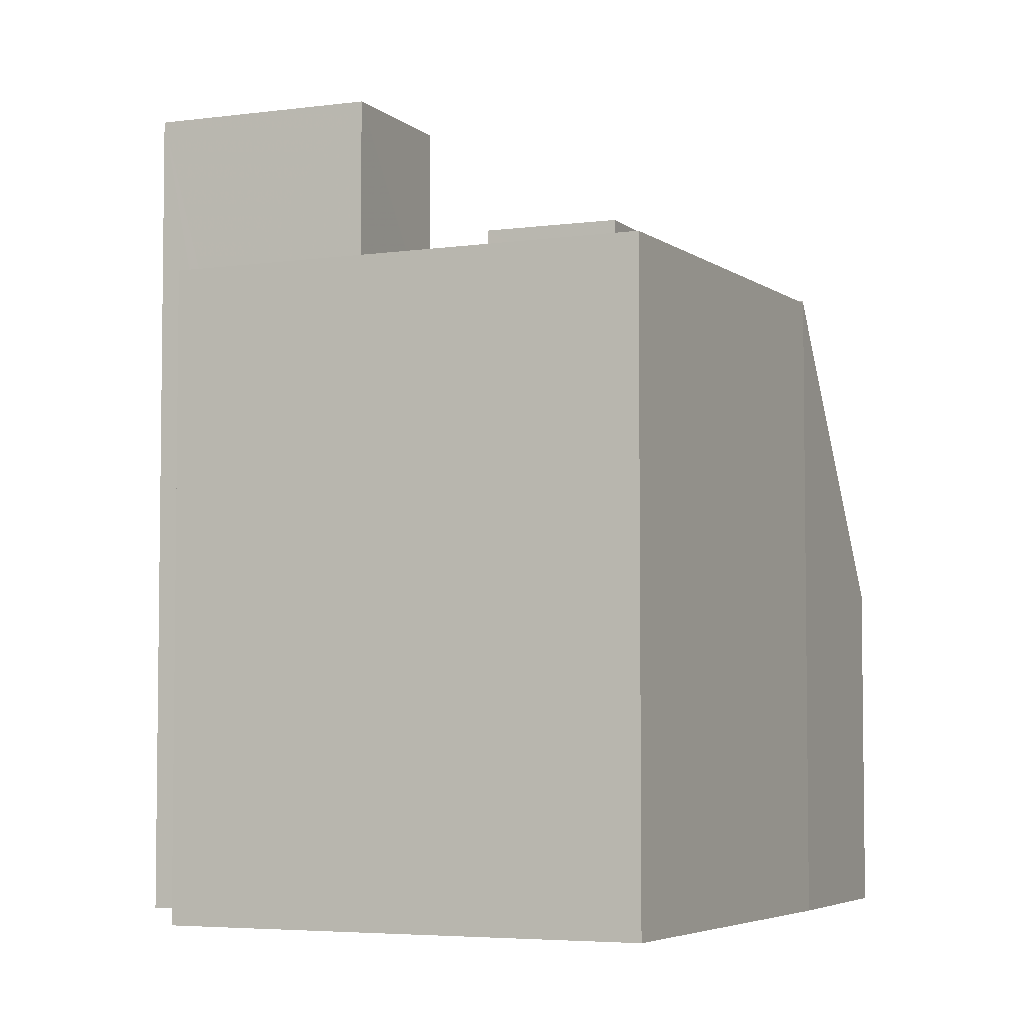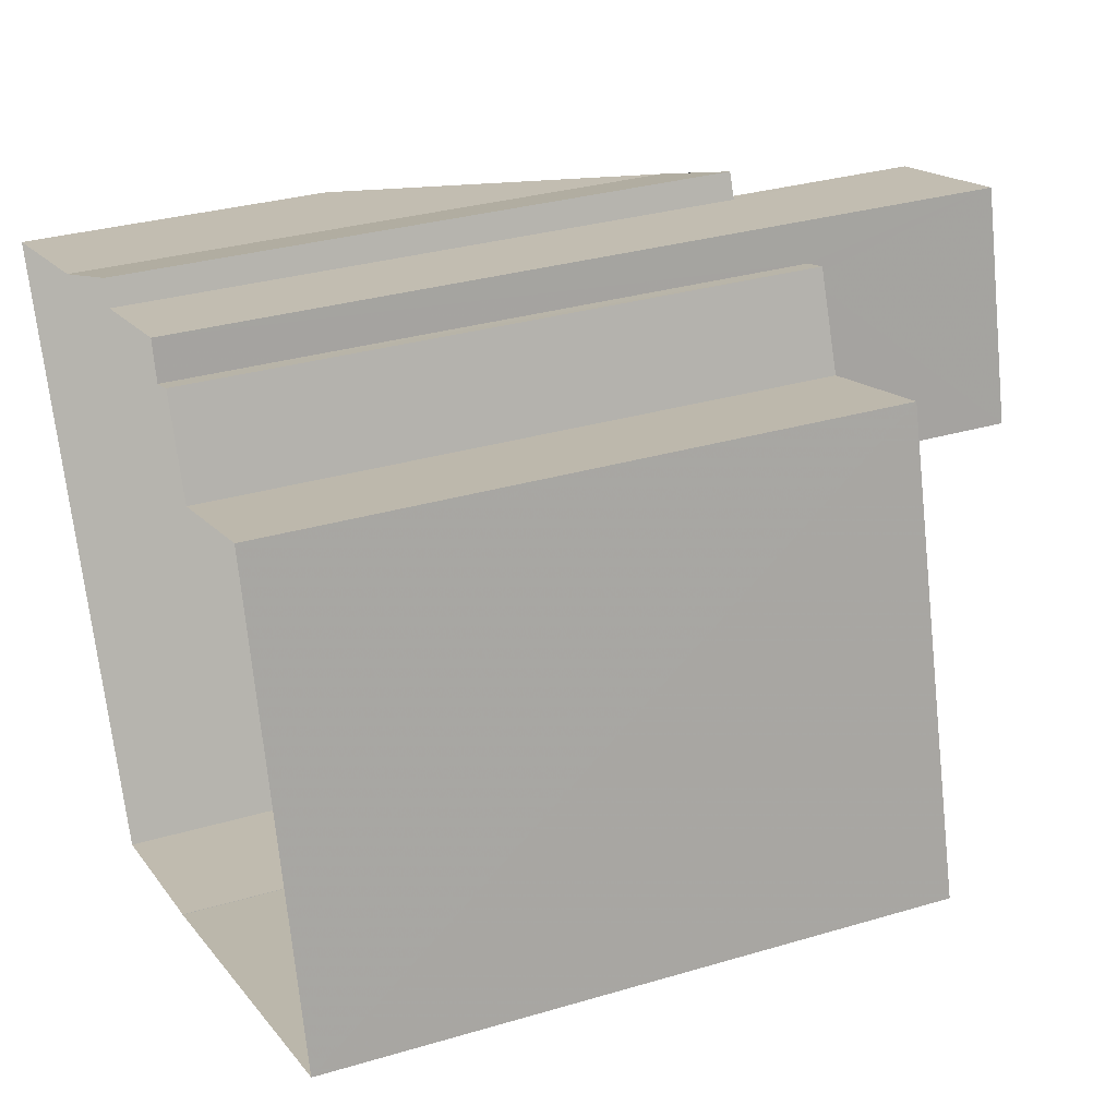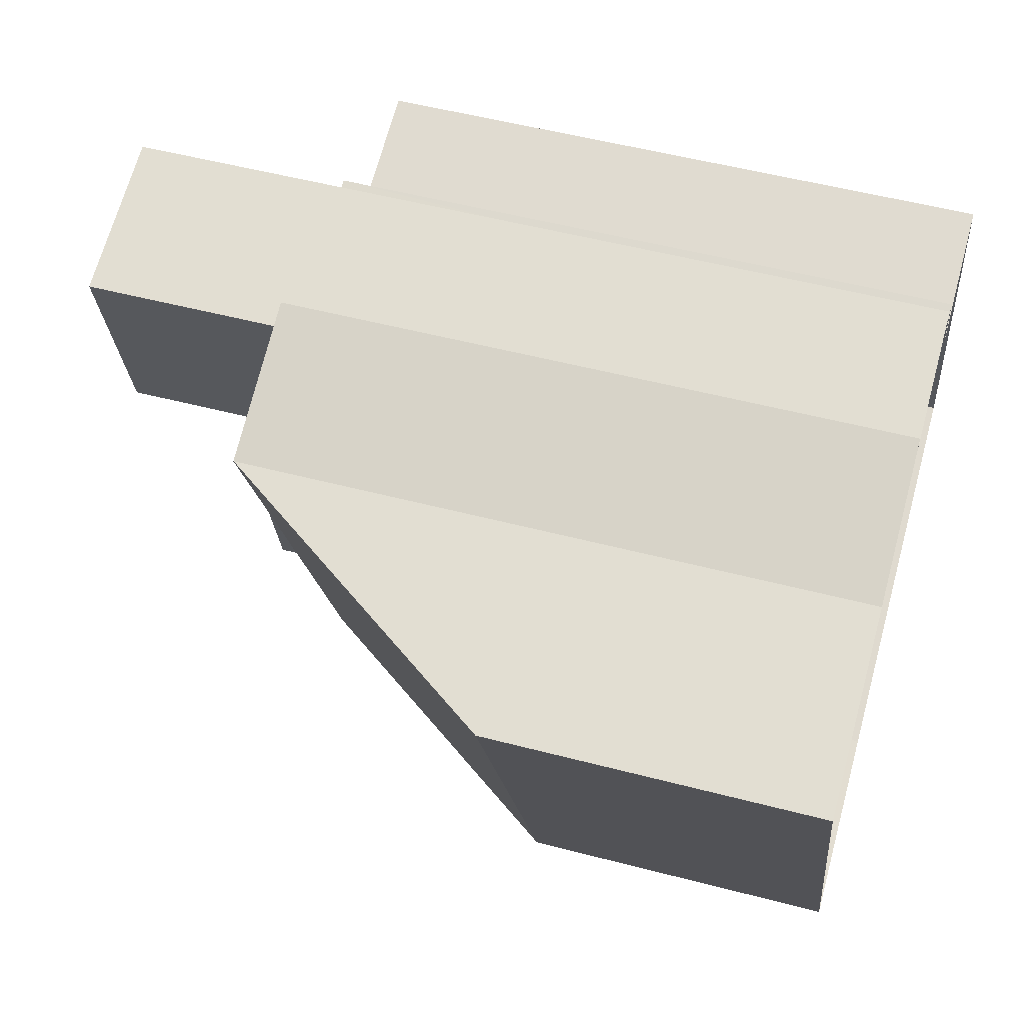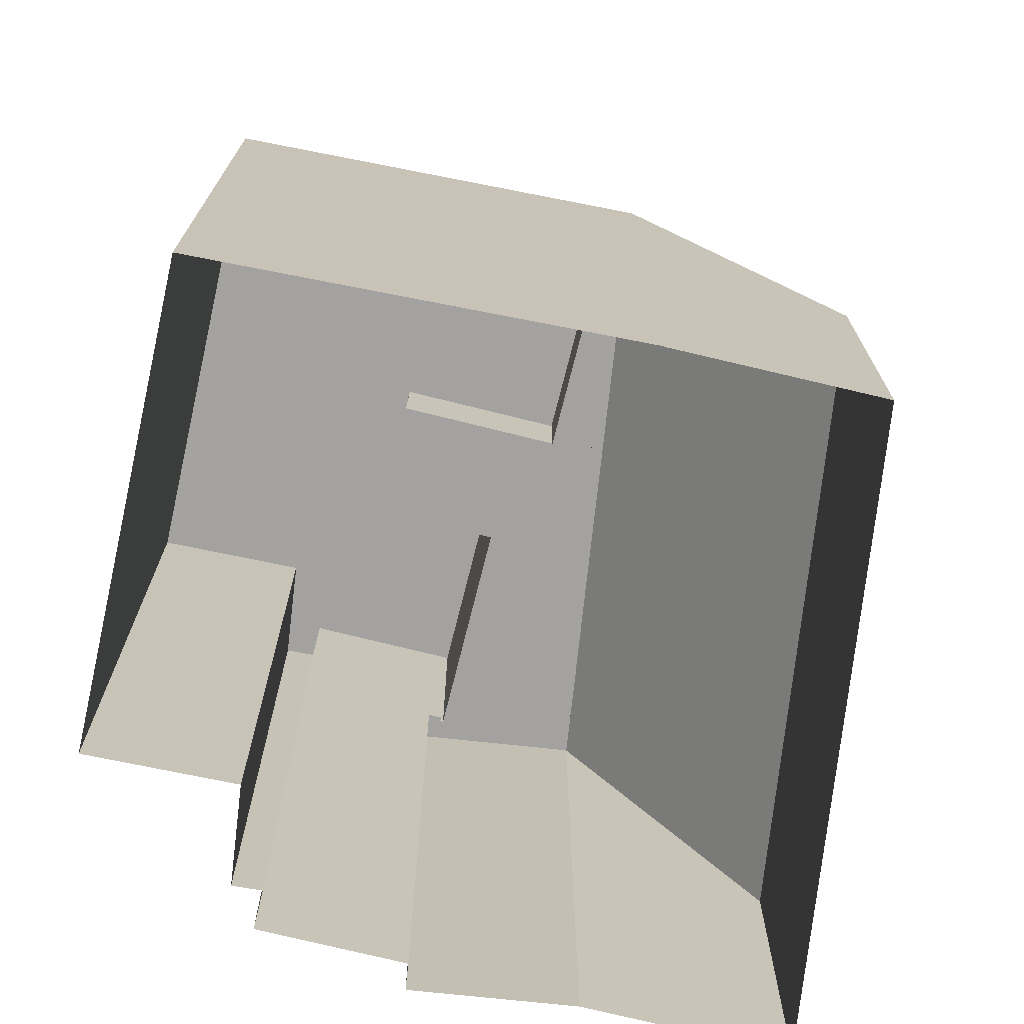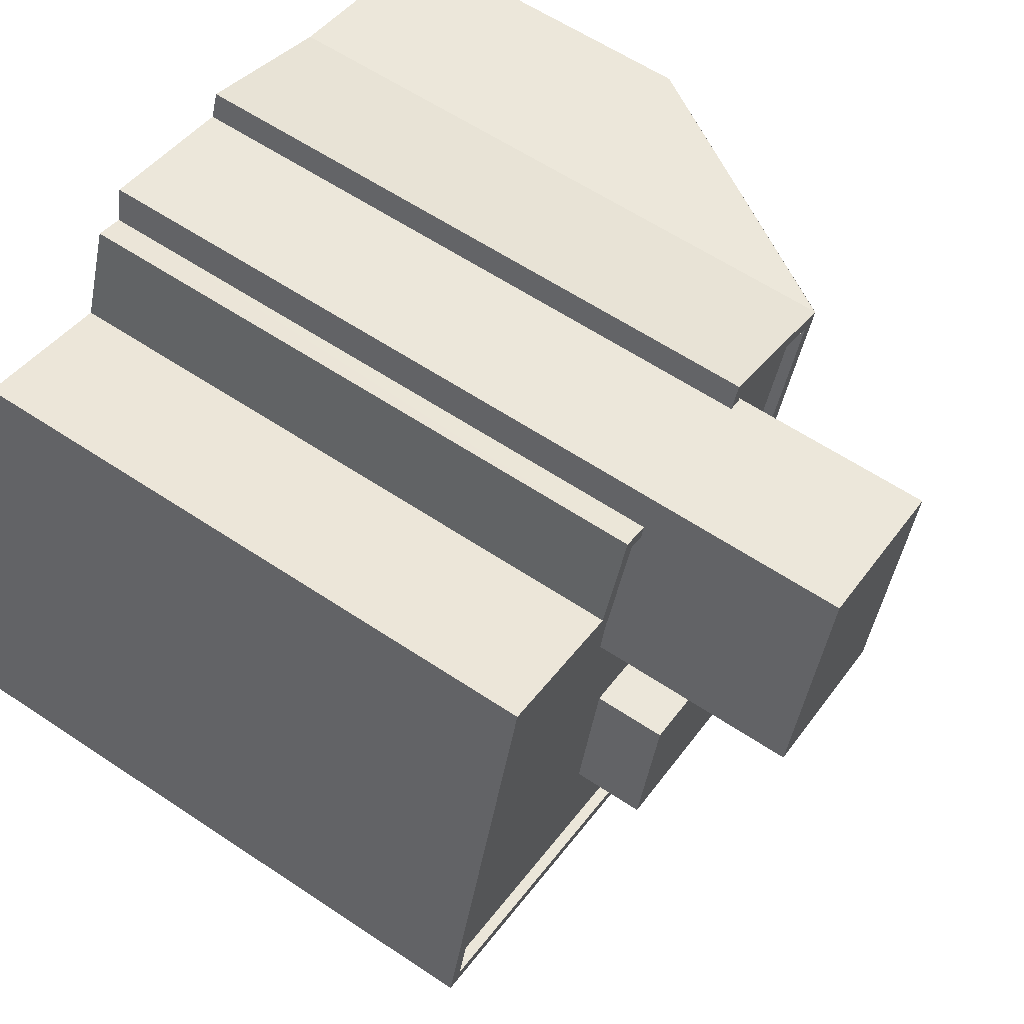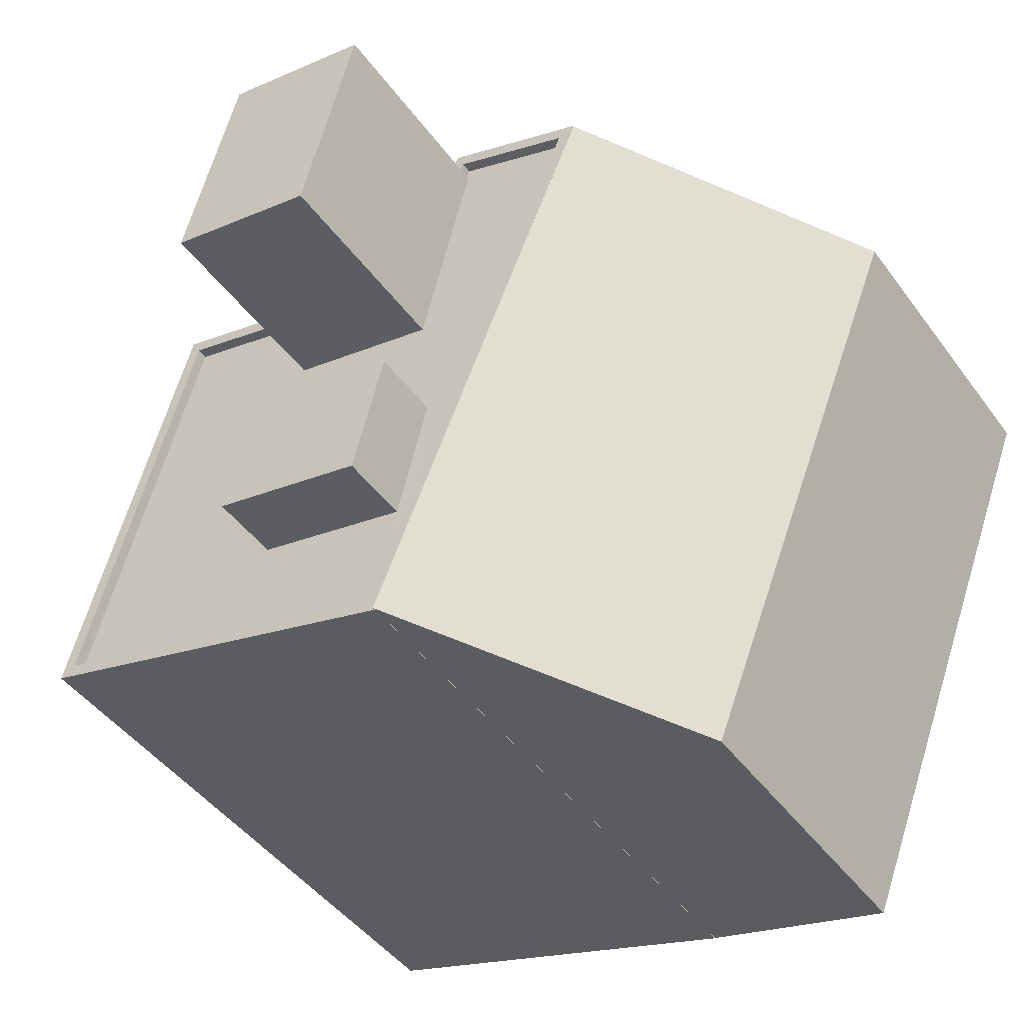
<metadata>
{"format":"obj","ext":"obj","renderer":"f3d","projection":"perspective","resolution":1024,"background":"white","views":[{"elev":-4.8,"azim":-80.5,"up":"+Z"},{"elev":30.6,"azim":-113.3,"up":"+Y"},{"elev":52.9,"azim":105.7,"up":"+Y"},{"elev":-72.7,"azim":-27.7,"up":"+Z"},{"elev":60.6,"azim":-55.7,"up":"+Y"},{"elev":-46.1,"azim":34.2,"up":"+Y"}]}
</metadata>
<code>
v -1.19e+04 -3.816e+04 28.69
v -1.19e+04 -3.816e+04 28.69
v -1.191e+04 -3.817e+04 28.69
v -1.19e+04 -3.816e+04 28.69
v -1.189e+04 -3.816e+04 28.69
v -1.19e+04 -3.816e+04 28.69
v -1.19e+04 -3.816e+04 28.69
v -1.19e+04 -3.816e+04 28.69
v -1.19e+04 -3.816e+04 28.69
v -1.19e+04 -3.817e+04 28.69
v -1.19e+04 -3.817e+04 28.69
v -1.189e+04 -3.816e+04 28.69
v -1.189e+04 -3.817e+04 28.69
v -1.19e+04 -3.816e+04 46.37
v -1.19e+04 -3.816e+04 46.37
v -1.19e+04 -3.816e+04 46.37
v -1.19e+04 -3.816e+04 46.37
v -1.19e+04 -3.816e+04 41.83
v -1.19e+04 -3.816e+04 41.83
v -1.19e+04 -3.816e+04 41.83
v -1.189e+04 -3.816e+04 41.83
v -1.19e+04 -3.816e+04 41.83
v -1.19e+04 -3.816e+04 41.83
v -1.19e+04 -3.816e+04 41.83
v -1.19e+04 -3.817e+04 41.83
v -1.19e+04 -3.817e+04 41.83
v -1.19e+04 -3.816e+04 41.83
v -1.19e+04 -3.816e+04 41.83
v -1.191e+04 -3.817e+04 41.83
v -1.19e+04 -3.817e+04 41.83
v -1.19e+04 -3.816e+04 41.83
v -1.19e+04 -3.816e+04 41.83
v -1.19e+04 -3.817e+04 41.83
v -1.19e+04 -3.817e+04 41.83
v -1.191e+04 -3.817e+04 41.83
v -1.19e+04 -3.816e+04 42.08
v -1.189e+04 -3.816e+04 42.08
v -1.19e+04 -3.816e+04 42.08
v -1.189e+04 -3.816e+04 42.08
v -1.189e+04 -3.816e+04 42.08
v -1.191e+04 -3.817e+04 42.08
v -1.19e+04 -3.817e+04 42.08
v -1.19e+04 -3.817e+04 42.08
v -1.19e+04 -3.817e+04 42.08
v -1.19e+04 -3.816e+04 42.08
v -1.19e+04 -3.816e+04 42.08
v -1.19e+04 -3.816e+04 42.08
v -1.19e+04 -3.816e+04 42.08
v -1.19e+04 -3.816e+04 42.08
v -1.19e+04 -3.816e+04 42.08
v -1.19e+04 -3.816e+04 42.08
v -1.19e+04 -3.817e+04 42.08
v -1.19e+04 -3.816e+04 42.08
v -1.19e+04 -3.816e+04 42.08
v -1.19e+04 -3.816e+04 42.08
v -1.189e+04 -3.816e+04 42.08
v -1.191e+04 -3.817e+04 42.08
v -1.19e+04 -3.817e+04 43.43
v -1.19e+04 -3.816e+04 43.43
v -1.19e+04 -3.817e+04 43.43
v -1.19e+04 -3.817e+04 43.43
v -1.189e+04 -3.816e+04 42.07
v -1.189e+04 -3.816e+04 42.07
v -1.189e+04 -3.816e+04 35.69
v -1.189e+04 -3.817e+04 35.76
v -1.19e+04 -3.817e+04 42.14
f 1 2 3
f 4 5 6
f 7 6 8
f 2 9 8
f 10 11 3
f 5 12 13
f 5 13 10
f 10 3 2
f 6 5 10
f 6 2 8
f 6 10 2
f 14 15 16
f 17 14 16
f 18 19 20
f 21 22 23
f 23 22 24
f 21 25 26
f 27 20 28
f 29 27 28
f 30 31 29
f 32 27 31
f 27 18 20
f 21 23 32
f 26 25 33
f 25 32 31
f 21 32 25
f 31 27 29
f 33 34 26
f 35 34 30
f 29 35 30
f 30 34 33
f 36 37 38
f 39 37 40
f 41 42 43
f 43 42 44
f 45 46 41
f 47 48 49
f 50 47 49
f 50 46 45
f 51 36 38
f 43 40 52
f 53 48 47
f 54 47 50
f 55 36 51
f 56 37 36
f 52 40 56
f 57 43 52
f 54 50 45
f 45 41 57
f 40 37 56
f 57 41 43
f 58 59 60
f 61 58 60
f 62 63 64
f 65 64 39
f 40 66 39
f 66 65 39
f 39 64 63
f 48 7 8
f 7 48 15
f 27 16 53
f 18 27 53
f 16 15 53
f 53 15 48
f 7 51 6
f 24 55 23
f 55 14 23
f 15 51 7
f 14 51 15
f 14 55 51
f 14 32 23
f 14 17 32
f 32 16 27
f 32 17 16
f 8 9 49
f 48 8 49
f 46 2 1
f 46 50 2
f 49 9 2
f 50 49 2
f 6 38 4
f 6 51 38
f 37 62 38
f 38 62 4
f 63 62 37
f 4 62 5
f 10 42 11
f 10 44 42
f 11 41 3
f 11 42 41
f 46 1 3
f 41 46 3
f 39 63 37
f 28 45 29
f 29 57 35
f 29 45 57
f 54 28 20
f 54 45 28
f 47 20 19
f 47 54 20
f 18 47 19
f 18 53 47
f 24 22 36
f 55 24 36
f 21 36 22
f 21 56 36
f 21 26 56
f 26 34 52
f 26 52 56
f 57 34 35
f 57 52 34
f 30 60 59
f 31 30 59
f 25 59 58
f 25 31 59
f 33 25 58
f 61 33 58
f 60 30 33
f 61 60 33
f 66 44 65
f 13 65 10
f 43 44 66
f 65 44 10
f 64 12 5
f 62 64 5
f 64 13 12
f 64 65 13
f 66 40 43

</code>
